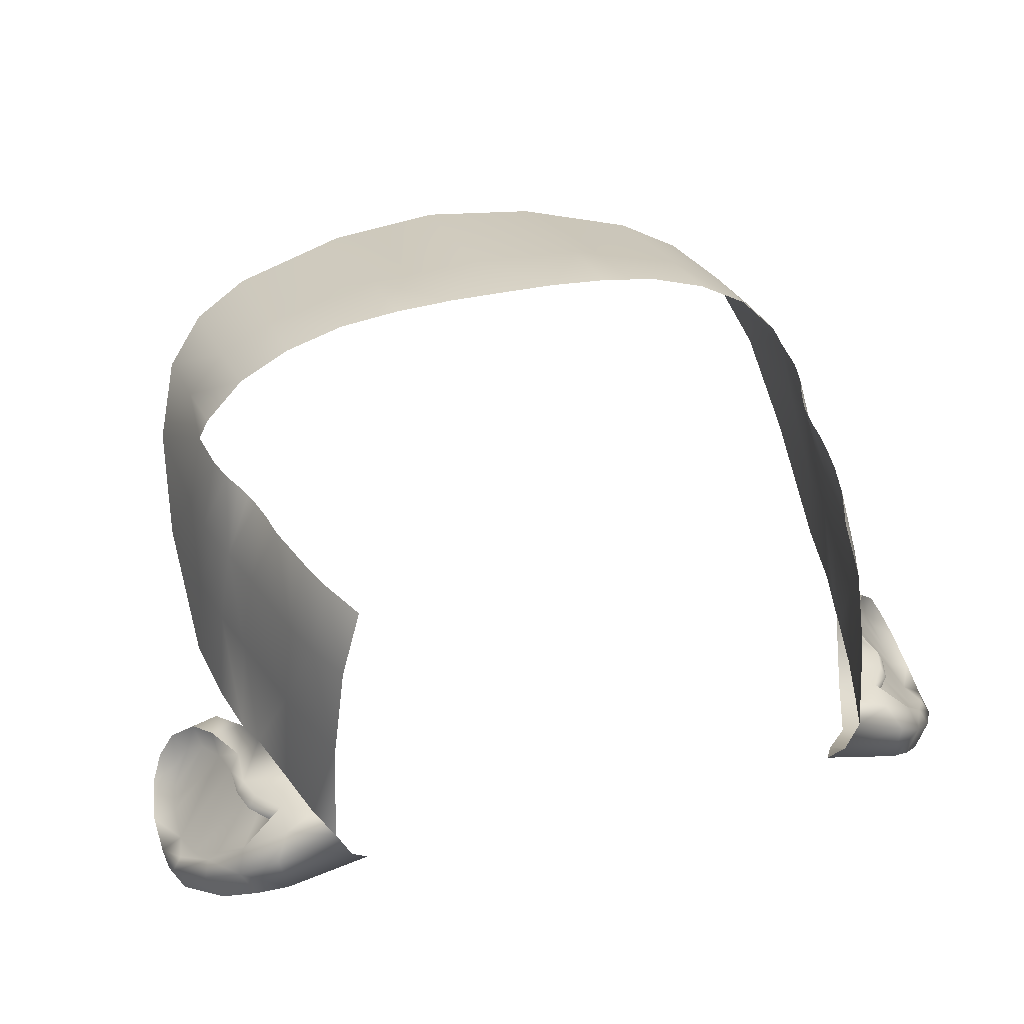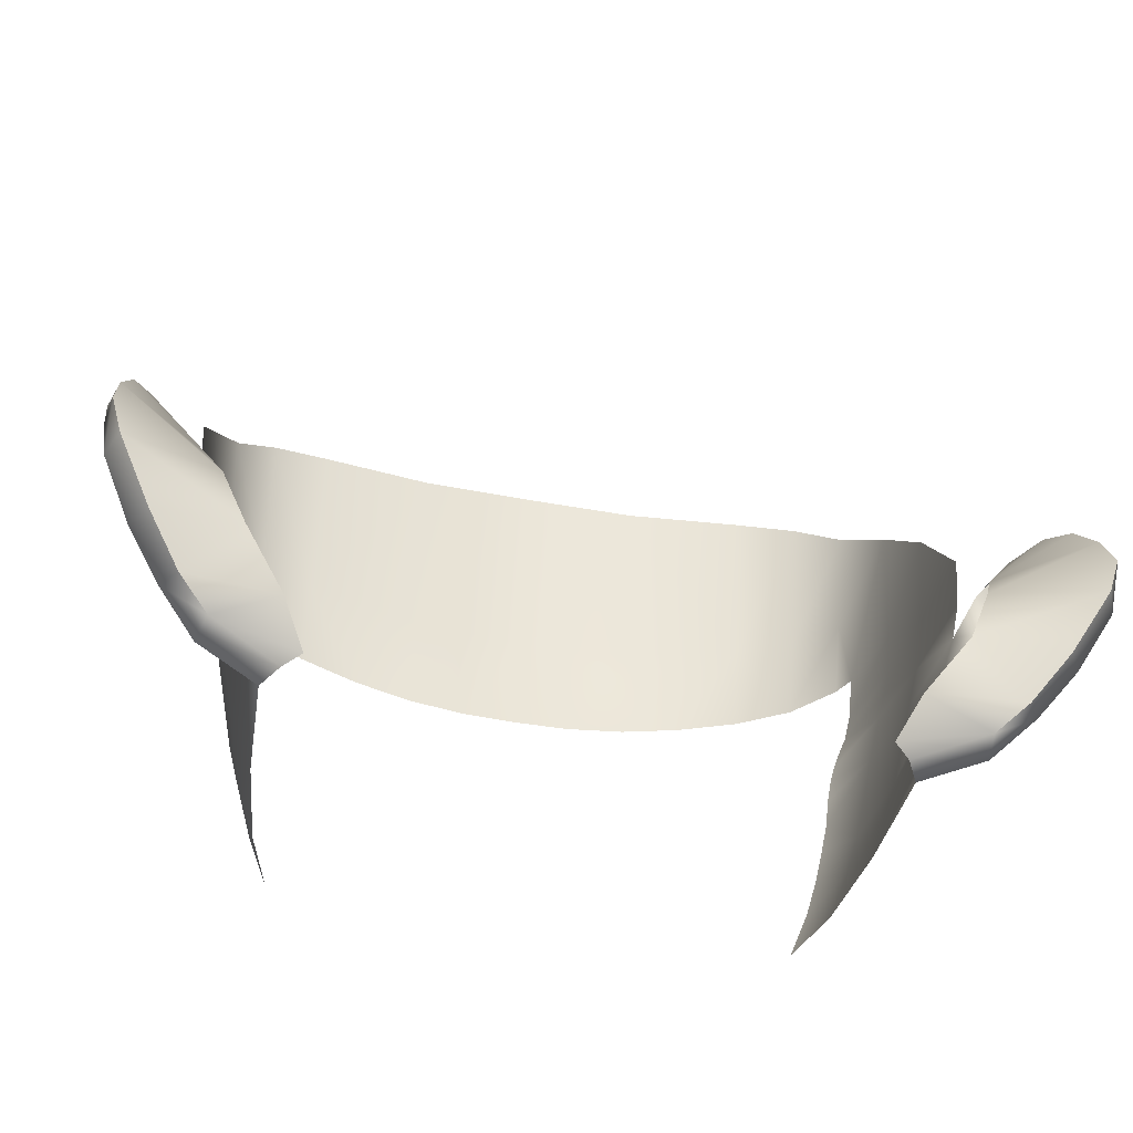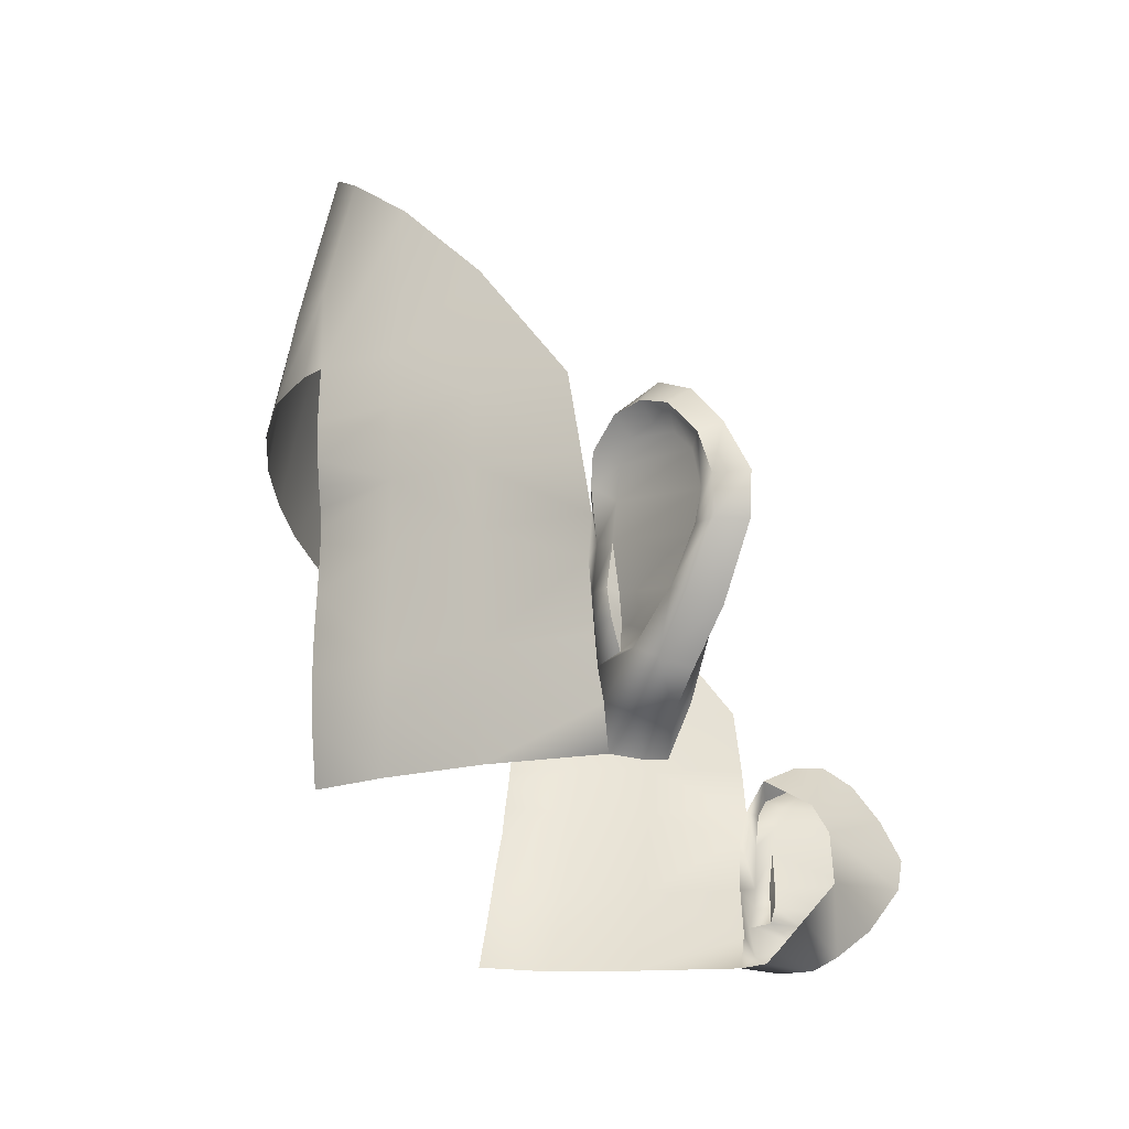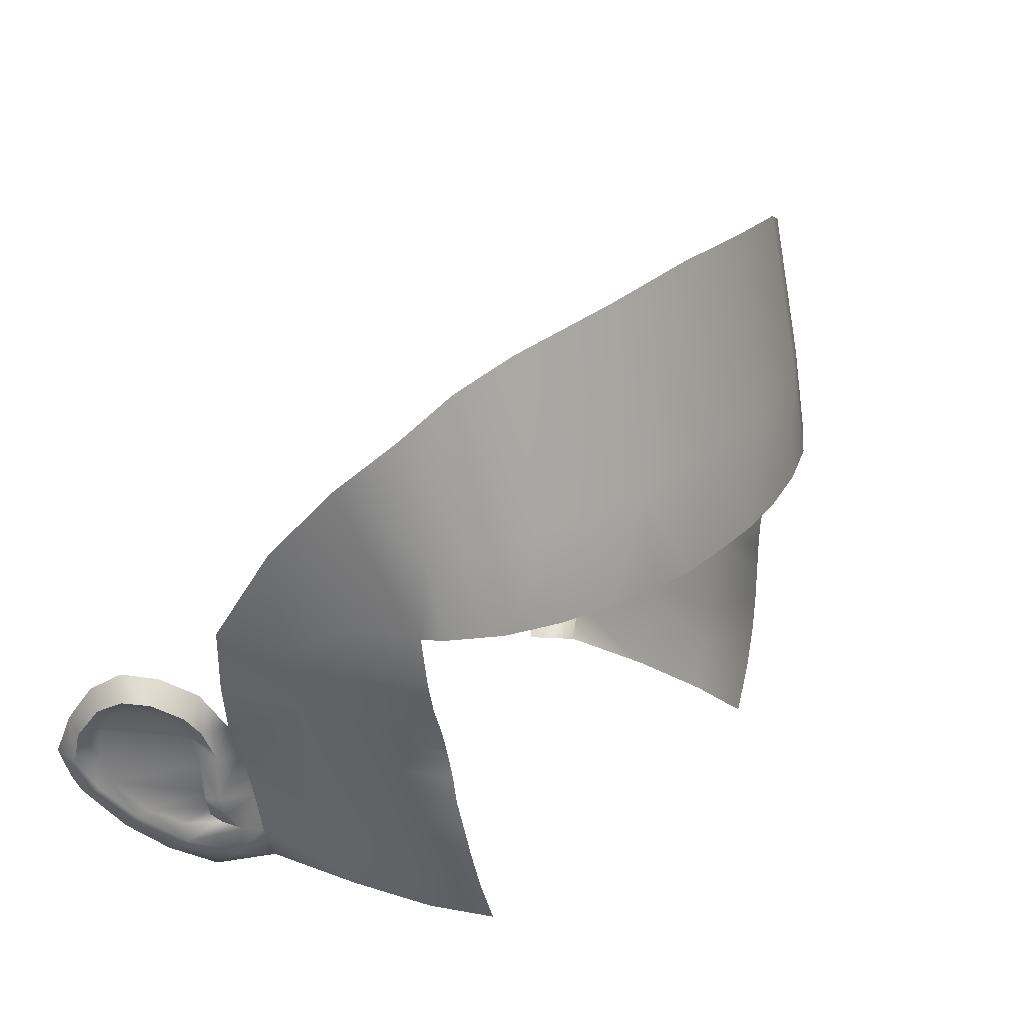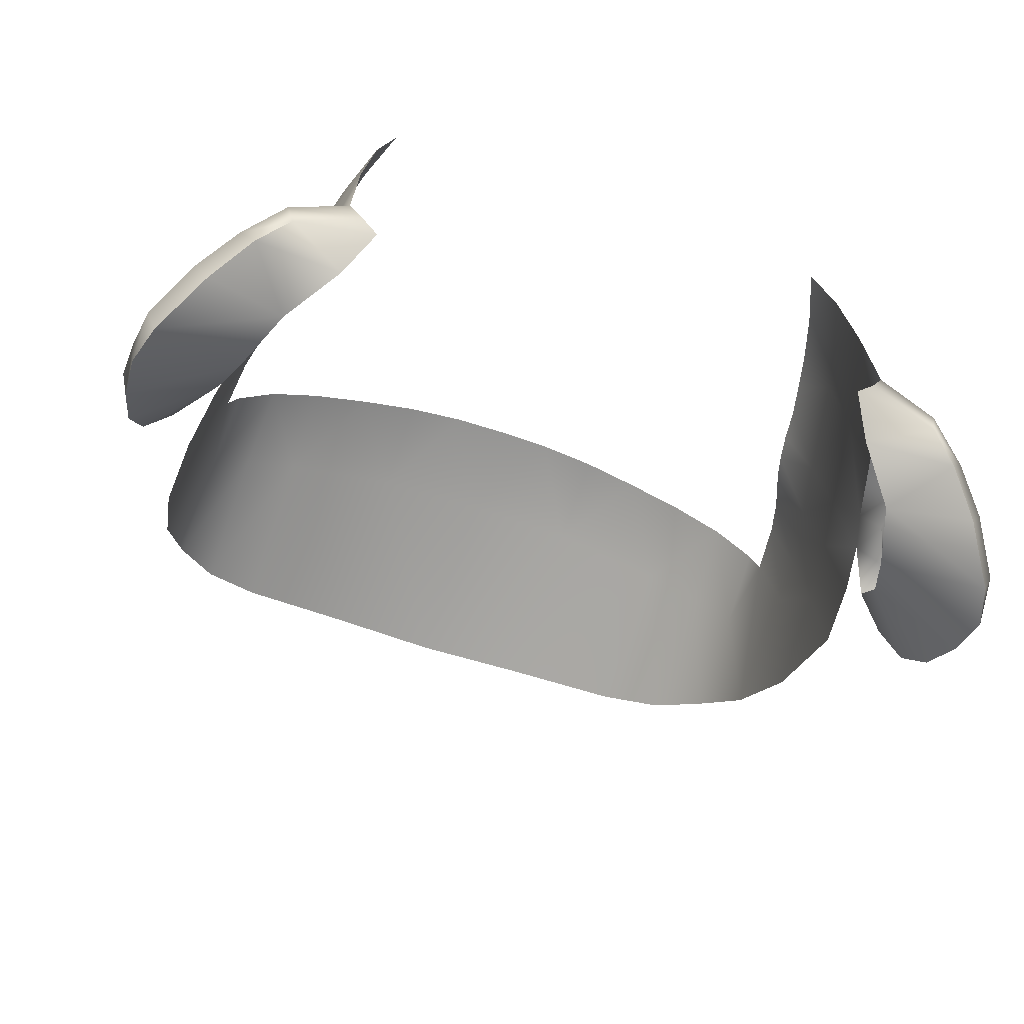
<metadata>
{"format":"obj","ext":"obj","renderer":"f3d","projection":"perspective","resolution":1024,"background":"white","views":[{"elev":35.6,"azim":-17.0,"up":"+Z"},{"elev":-47.6,"azim":168.0,"up":"+Y"},{"elev":-27.5,"azim":104.5,"up":"+Y"},{"elev":26.9,"azim":-54.2,"up":"+Y"},{"elev":-60.8,"azim":-19.4,"up":"+Z"}]}
</metadata>
<code>
g M_Head
v 0.05445 -0.002749 0.02673
v 0.05193 -0.01005 0.02705
v 0.05085 -0.009274 0.04653
v 0.05616 0.007602 0.04599
v 0.05737 0.007116 0.0277
v 0.06037 0.01838 0.02787
v 0.05199 0.0005472 0.06202
v 0.04855 -0.008796 0.06305
v 0.04853 0.001081 0.07498
v 0.04502 -0.008141 0.07526
v 0.05077 0.009179 0.07454
v 0.05421 0.008437 0.06135
v 0.05214 0.01557 0.07405
v 0.05329 0.02137 0.07344
v 0.05798 0.02627 0.0601
v 0.05393 0.02706 0.07309
v 0.05481 0.03198 0.07276
v 0.0602 0.03629 0.05937
v 0.05568 0.0353 0.07272
v 0.05684 0.03874 0.07273
v 0.05837 0.04282 0.07261
v 0.06038 0.02551 0.04562
v 0.06225 0.02463 0.02682
v 0.06281 0.03543 0.0455
v 0.0646 0.03445 0.02785
v 0.06173 0.04194 0.05897
v 0.06489 0.04784 0.04513
v 0.06649 0.0475 0.02947
v 0.06698 0.06828 0.04372
v 0.06291 0.04806 0.05852
v 0.05974 0.04876 0.07245
v 0.06385 0.05708 0.05841
v 0.06518 0.08351 0.05723
v 0.06078 0.05817 0.07195
v 0.05987 0.07349 0.07258
v 0.05884 0.05829 0.07558
v 0.06055 0.09375 0.06769
v 0.05178 0.05849 0.08301
v 0.05255 0.07465 0.07979
v 0.04257 0.07536 0.08495
v 0.05303 0.1012 0.07362
v 0.04245 0.05846 0.08828
v 0.04257 0.1056 0.07812
v 0.03169 0.05809 0.09194
v 0.02119 0.1091 0.08314
v 0.02109 0.07534 0.09075
v 0.02099 0.05727 0.09386
v 0.0102 0.05676 0.09479
v 1.387e-18 0.1107 0.08469
v 1.387e-18 0.07535 0.09193
v 1.387e-18 0.05664 0.09492
v -0.0102 0.05676 0.09479
v -0.02109 0.07534 0.09075
v -0.02099 0.05727 0.09386
v -0.02119 0.1091 0.08314
v -0.04257 0.07536 0.08495
v -0.03169 0.05809 0.09194
v -0.04257 0.1056 0.07812
v -0.04245 0.05846 0.08828
v -0.05303 0.1012 0.07362
v -0.05178 0.05849 0.08301
v -0.05255 0.07465 0.07979
v -0.06055 0.09375 0.06769
v -0.05987 0.07349 0.07258
v -0.05884 0.05829 0.07558
v -0.06518 0.08351 0.05723
v -0.06078 0.05817 0.07195
v -0.06385 0.05708 0.05841
v -0.06698 0.06828 0.04372
v -0.05974 0.04876 0.07245
v -0.06489 0.04784 0.04513
v -0.06649 0.0475 0.02947
v -0.0646 0.03445 0.02785
v -0.06291 0.04806 0.05852
v -0.05837 0.04282 0.07261
v -0.06281 0.03543 0.0455
v -0.06225 0.02463 0.02682
v -0.06173 0.04194 0.05897
v -0.0602 0.03629 0.05937
v -0.05684 0.03874 0.07273
v -0.05568 0.0353 0.07272
v -0.05481 0.03198 0.07276
v -0.06038 0.02551 0.04562
v -0.06037 0.01838 0.02787
v -0.05616 0.007602 0.04599
v -0.05737 0.007116 0.0277
v -0.05445 -0.002749 0.02673
v -0.05798 0.02627 0.0601
v -0.05393 0.02706 0.07309
v -0.05329 0.02137 0.07344
v -0.05421 0.008437 0.06135
v -0.05214 0.01557 0.07405
v -0.05077 0.009179 0.07454
v -0.05199 0.0005472 0.06202
v -0.04853 0.001081 0.07498
v -0.05085 -0.009274 0.04653
v -0.05193 -0.01005 0.02705
v -0.04855 -0.008796 0.06305
v -0.04502 -0.008141 0.07526
v 0.06461 0.02574 0.01428
v 0.07092 0.03639 0.01842
v 0.06626 0.03242 0.02383
v 0.07542 0.03783 0.01338
v 0.07821 0.03424 0.008009
v 0.07984 0.02705 0.003162
v 0.06215 0.01875 0.01085
v 0.08015 0.01858 -0.0005812
v 0.07812 0.01184 0.0001769
v 0.05767 0.006805 0.009777
v 0.07207 0.001953 0.005466
v 0.0663 -0.004675 0.01118
v 0.0503 -0.002379 0.01477
v 0.06111 -0.008677 0.01513
v 0.0462 -0.009483 0.01934
v 0.04921 -0.01048 0.0219
v 0.06176 0.001536 0.02284
v 0.06513 0.00532 0.02329
v 0.06331 0.005275 0.02218
v 0.06648 0.009831 0.02362
v 0.06457 0.009604 0.0222
v 0.06637 0.01711 0.02273
v 0.05999 0.0003609 0.02665
v 0.06513 0.00532 0.02329
v 0.06176 0.001536 0.02284
v 0.06378 0.005556 0.02615
v 0.06648 0.009831 0.02362
v 0.06509 0.009794 0.02618
v 0.06637 0.01711 0.02273
v 0.05737 0.007116 0.0277
v 0.06037 0.01838 0.02787
v 0.05445 -0.002749 0.02673
v 0.06444 0.01819 0.02555
v 0.06225 0.02463 0.02682
v 0.06821 0.0259 0.02549
v 0.06626 0.03242 0.02383
v 0.07118 0.03001 0.02443
v 0.07519 0.03338 0.02022
v 0.07092 0.03639 0.01842
v 0.07542 0.03783 0.01338
v 0.0779 0.03369 0.01562
v 0.08 0.03135 0.01117
v 0.07821 0.03424 0.008009
v 0.07984 0.02705 0.003162
v 0.08127 0.02521 0.006748
v 0.081 0.01831 0.004839
v 0.08015 0.01858 -0.0005812
v 0.0801 0.01173 0.004985
v 0.07812 0.01184 0.0001769
v 0.07207 0.001953 0.005466
v 0.07822 0.0121 0.008044
v 0.07719 0.01821 0.007218
v 0.08127 0.02521 0.006748
v 0.07715 0.02476 0.008327
v 0.08 0.03135 0.01117
v 0.07484 0.002939 0.01034
v 0.07376 0.005183 0.01255
v 0.06911 -0.003402 0.0156
v 0.06781 -0.00099 0.01948
v 0.0663 -0.004675 0.01118
v 0.06111 -0.008677 0.01513
v 0.06245 -0.008283 0.02153
v 0.04921 -0.01048 0.0219
v 0.05193 -0.01005 0.02705
v 0.06005 -0.005475 0.02573
v 0.06176 0.001536 0.02284
v 0.07551 0.01232 0.008201
v 0.06693 0.001951 0.01773
v 0.06331 0.005275 0.02218
v 0.07178 0.005948 0.01318
v 0.06457 0.009604 0.0222
v 0.06758 0.02321 0.02172
v 0.06821 0.0259 0.02549
v 0.07001 0.02794 0.02059
v 0.07118 0.03001 0.02443
v 0.07653 0.02838 0.01102
v 0.07279 0.03059 0.01833
v 0.07519 0.03338 0.02022
v 0.07536 0.03092 0.01444
v 0.0779 0.03369 0.01562
v -0.07092 0.03639 0.01842
v -0.06461 0.02574 0.01428
v -0.06626 0.03242 0.02383
v -0.07542 0.03783 0.01338
v -0.07821 0.03424 0.008009
v -0.07984 0.02705 0.003162
v -0.06215 0.01875 0.01085
v -0.08015 0.01858 -0.0005812
v -0.07812 0.01184 0.0001769
v -0.05767 0.006805 0.009777
v -0.07207 0.001953 0.005466
v -0.0663 -0.004675 0.01118
v -0.0503 -0.002379 0.01477
v -0.06111 -0.008677 0.01513
v -0.0462 -0.009483 0.01934
v -0.04921 -0.01048 0.0219
v -0.06513 0.00532 0.02329
v -0.06176 0.001536 0.02284
v -0.06331 0.005275 0.02218
v -0.06648 0.009831 0.02362
v -0.06457 0.009604 0.0222
v -0.06637 0.01711 0.02273
v -0.06513 0.00532 0.02329
v -0.05999 0.0003609 0.02665
v -0.06176 0.001536 0.02284
v -0.06378 0.005556 0.02615
v -0.06648 0.009831 0.02362
v -0.06509 0.009794 0.02618
v -0.06637 0.01711 0.02273
v -0.05737 0.007116 0.0277
v -0.06037 0.01838 0.02787
v -0.05445 -0.002749 0.02673
v -0.06444 0.01819 0.02555
v -0.06225 0.02463 0.02682
v -0.06821 0.0259 0.02549
v -0.06626 0.03242 0.02383
v -0.07118 0.03001 0.02443
v -0.07519 0.03338 0.02022
v -0.07092 0.03639 0.01842
v -0.07542 0.03783 0.01338
v -0.0779 0.03369 0.01562
v -0.08 0.03135 0.01117
v -0.07821 0.03424 0.008009
v -0.07984 0.02705 0.003162
v -0.08127 0.02521 0.006748
v -0.081 0.01831 0.004839
v -0.08015 0.01858 -0.0005812
v -0.0801 0.01173 0.004985
v -0.07812 0.01184 0.0001769
v -0.07207 0.001953 0.005466
v -0.07822 0.0121 0.008044
v -0.07719 0.01821 0.007218
v -0.08127 0.02521 0.006748
v -0.07715 0.02476 0.008327
v -0.08 0.03135 0.01117
v -0.07484 0.002939 0.01034
v -0.07376 0.005183 0.01255
v -0.06911 -0.003402 0.0156
v -0.06781 -0.00099 0.01948
v -0.0663 -0.004675 0.01118
v -0.06111 -0.008677 0.01513
v -0.06245 -0.008283 0.02153
v -0.04921 -0.01048 0.0219
v -0.05193 -0.01005 0.02705
v -0.06005 -0.005475 0.02573
v -0.06176 0.001536 0.02284
v -0.07551 0.01232 0.008201
v -0.06693 0.001951 0.01773
v -0.06331 0.005275 0.02218
v -0.07178 0.005948 0.01318
v -0.06457 0.009604 0.0222
v -0.06758 0.02321 0.02172
v -0.06821 0.0259 0.02549
v -0.07001 0.02794 0.02059
v -0.07118 0.03001 0.02443
v -0.07653 0.02838 0.01102
v -0.07279 0.03059 0.01833
v -0.07519 0.03338 0.02022
v -0.07536 0.03092 0.01444
v -0.0779 0.03369 0.01562
g M_Head_0
f 3 2 1
f 3 1 4
f 5 4 1
f 5 6 4
f 4 7 3
f 7 8 3
f 7 9 8
f 10 8 9
f 9 7 11
f 7 12 11
f 4 12 7
f 11 12 13
f 13 12 14
f 15 14 12
f 12 4 15
f 16 14 15
f 16 15 17
f 18 17 15
f 18 19 17
f 18 20 19
f 21 20 18
f 22 15 4
f 15 22 18
f 22 4 6
f 6 23 22
f 24 22 23
f 22 24 18
f 25 24 23
f 18 26 21
f 18 24 26
f 25 27 24
f 26 24 27
f 28 27 25
f 29 27 28
f 26 30 21
f 26 27 30
f 31 21 30
f 29 32 27
f 30 27 32
f 31 30 32
f 29 33 32
f 31 32 34
f 32 33 34
f 35 34 33
f 35 36 34
f 33 37 35
f 36 35 38
f 39 35 37
f 39 38 35
f 39 40 38
f 39 37 41
f 40 39 41
f 42 38 40
f 41 43 40
f 42 40 44
f 43 45 40
f 40 46 44
f 46 40 45
f 47 44 46
f 48 47 46
f 46 45 49
f 46 50 48
f 50 46 49
f 51 48 50
f 51 50 52
f 50 49 53
f 53 52 50
f 52 53 54
f 53 49 55
f 53 55 56
f 54 53 57
f 56 57 53
f 58 56 55
f 59 57 56
f 60 56 58
f 59 56 61
f 56 60 62
f 62 61 56
f 62 60 63
f 62 64 61
f 62 63 64
f 65 61 64
f 66 64 63
f 64 67 65
f 64 66 67
f 68 67 66
f 69 68 66
f 70 67 68
f 69 71 68
f 69 72 71
f 72 73 71
f 70 68 74
f 74 68 71
f 70 74 75
f 73 76 71
f 73 77 76
f 78 74 71
f 78 75 74
f 78 71 76
f 79 75 78
f 79 78 76
f 75 79 80
f 79 81 80
f 79 82 81
f 76 77 83
f 83 79 76
f 84 83 77
f 83 84 85
f 86 85 84
f 86 87 85
f 79 88 82
f 88 79 83
f 83 85 88
f 89 82 88
f 89 88 90
f 88 91 90
f 91 88 85
f 92 90 91
f 93 92 91
f 94 93 91
f 85 94 91
f 95 93 94
f 96 85 87
f 85 96 94
f 96 87 97
f 94 96 98
f 94 98 95
f 99 95 98
f 102 101 100
f 101 103 100
f 100 103 104
f 104 105 100
f 100 105 106
f 105 107 106
f 106 107 108
f 106 108 109
f 110 109 108
f 109 110 111
f 111 112 109
f 112 111 113
f 114 112 113
f 114 113 115
f 118 117 116
f 119 117 118
f 118 120 119
f 119 120 121
f 124 123 122
f 125 122 123
f 125 123 126
f 127 125 126
f 126 128 127
f 122 125 129
f 125 127 129
f 129 127 130
f 129 131 122
f 132 130 127
f 132 127 128
f 133 130 132
f 133 132 134
f 135 133 134
f 134 136 135
f 135 136 137
f 138 135 137
f 137 139 138
f 137 140 139
f 139 140 141
f 139 141 142
f 142 141 143
f 143 141 144
f 144 145 143
f 146 143 145
f 145 147 146
f 148 146 147
f 148 147 149
f 145 150 147
f 145 151 150
f 152 151 145
f 153 151 152
f 153 152 154
f 147 155 149
f 147 150 156
f 147 156 155
f 149 155 157
f 155 156 157
f 158 157 156
f 149 157 159
f 160 159 157
f 160 157 161
f 157 158 161
f 161 162 160
f 163 162 161
f 161 164 163
f 161 158 164
f 164 131 163
f 164 122 131
f 122 164 158
f 122 158 165
f 156 150 166
f 166 150 151
f 158 167 165
f 165 167 168
f 158 156 169
f 169 167 158
f 168 167 169
f 169 156 166
f 169 170 168
f 169 166 170
f 128 170 166
f 166 151 128
f 128 151 171
f 128 171 132
f 132 171 172
f 153 171 151
f 173 172 171
f 173 171 153
f 173 174 172
f 153 175 173
f 154 175 153
f 173 176 174
f 175 176 173
f 177 174 176
f 178 175 154
f 178 176 175
f 177 176 178
f 154 179 178
f 178 179 177
f 182 181 180
f 180 181 183
f 181 184 183
f 184 181 185
f 181 186 185
f 185 186 187
f 186 188 187
f 186 189 188
f 190 188 189
f 189 191 190
f 191 189 192
f 192 193 191
f 194 193 192
f 194 195 193
f 198 197 196
f 199 198 196
f 198 199 200
f 199 201 200
f 204 203 202
f 205 202 203
f 205 206 202
f 207 206 205
f 206 207 208
f 203 209 205
f 205 209 207
f 209 210 207
f 209 203 211
f 212 207 210
f 212 208 207
f 213 212 210
f 213 214 212
f 215 214 213
f 214 215 216
f 215 217 216
f 218 217 215
f 217 218 219
f 217 219 220
f 219 221 220
f 219 222 221
f 222 223 221
f 223 224 221
f 224 223 225
f 226 225 223
f 225 226 227
f 228 227 226
f 228 229 227
f 225 227 230
f 225 230 231
f 232 225 231
f 233 232 231
f 233 234 232
f 227 229 235
f 227 236 230
f 227 235 236
f 229 237 235
f 235 237 236
f 238 236 237
f 229 239 237
f 240 237 239
f 240 241 237
f 237 241 238
f 241 240 242
f 243 241 242
f 241 243 244
f 241 244 238
f 244 243 211
f 244 211 203
f 203 238 244
f 203 245 238
f 236 246 230
f 246 231 230
f 238 245 247
f 245 248 247
f 238 249 236
f 249 238 247
f 248 249 247
f 249 246 236
f 249 248 250
f 249 250 246
f 208 246 250
f 246 208 231
f 208 251 231
f 208 212 251
f 212 252 251
f 233 231 251
f 253 251 252
f 253 233 251
f 253 252 254
f 233 253 255
f 234 233 255
f 253 254 256
f 255 253 256
f 257 256 254
f 258 234 255
f 258 255 256
f 257 258 256
f 234 258 259
f 258 257 259

</code>
